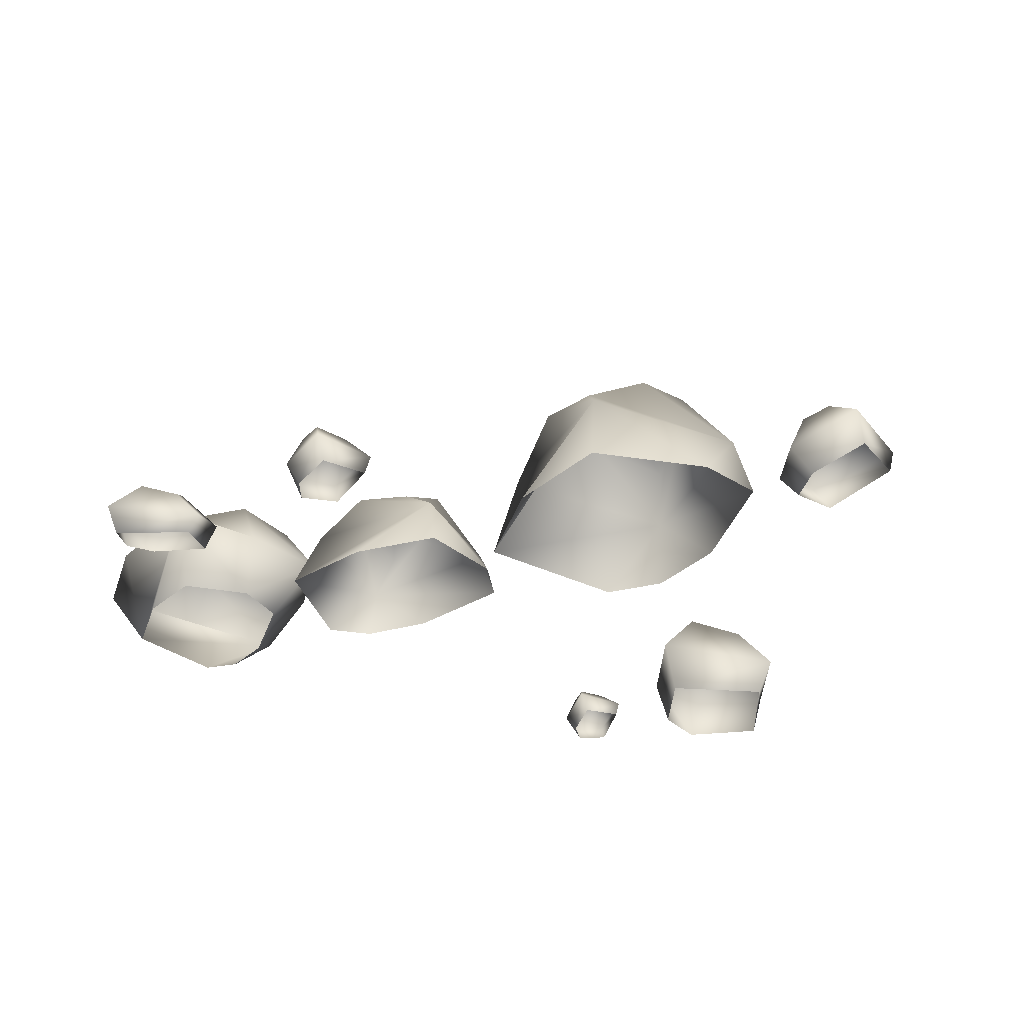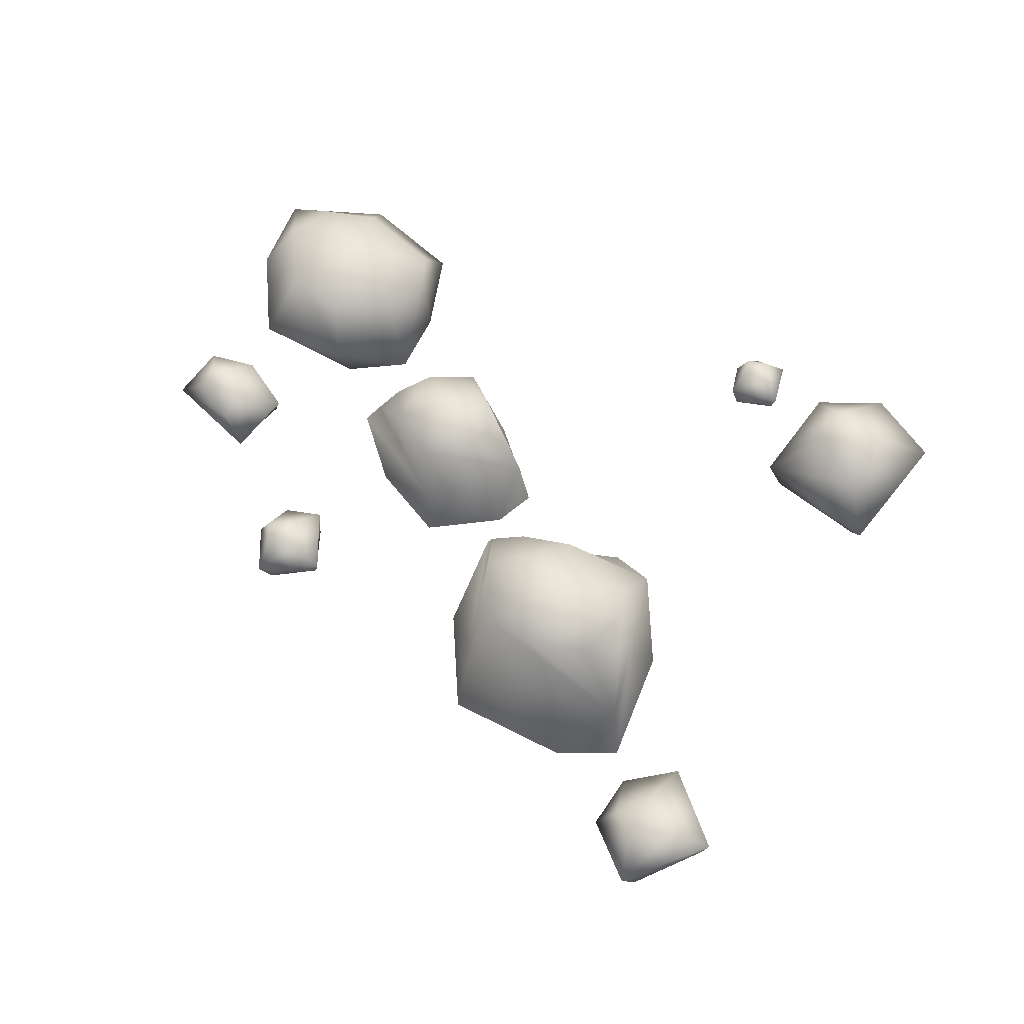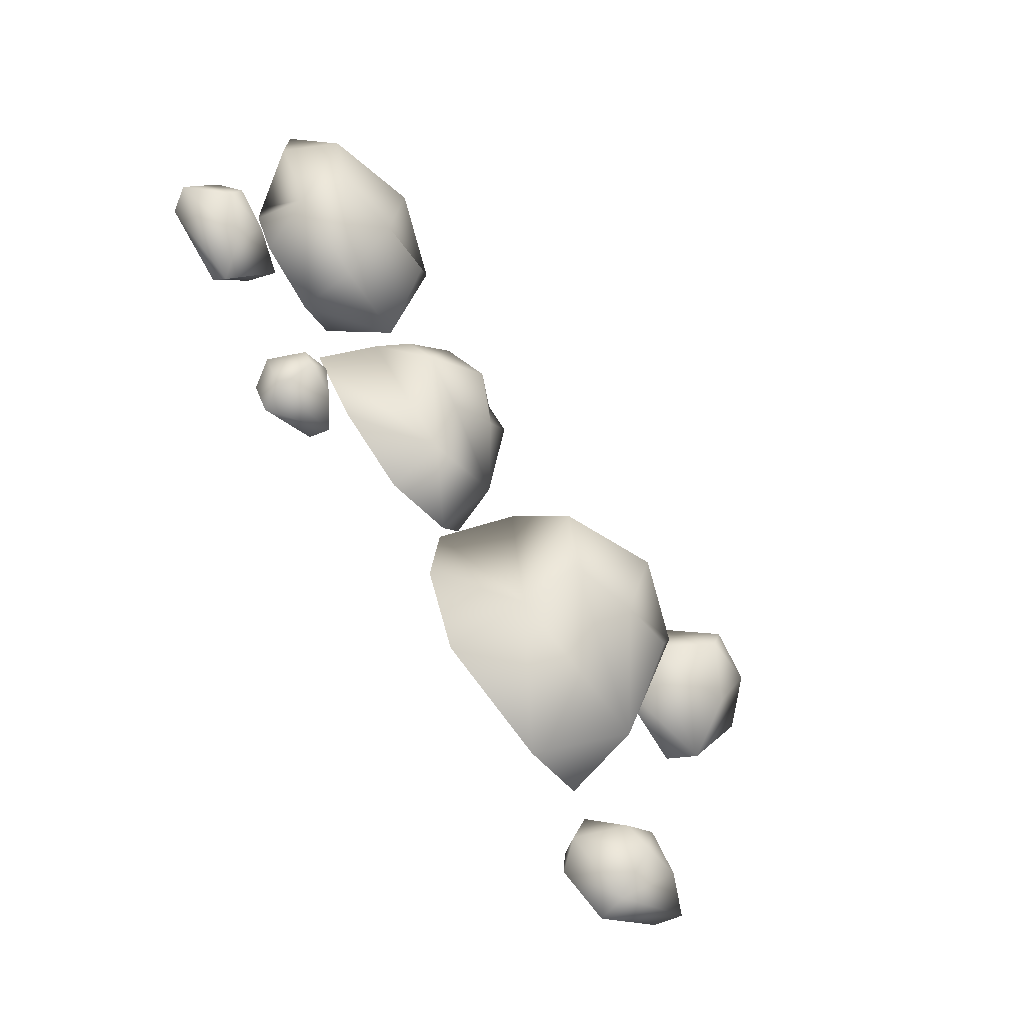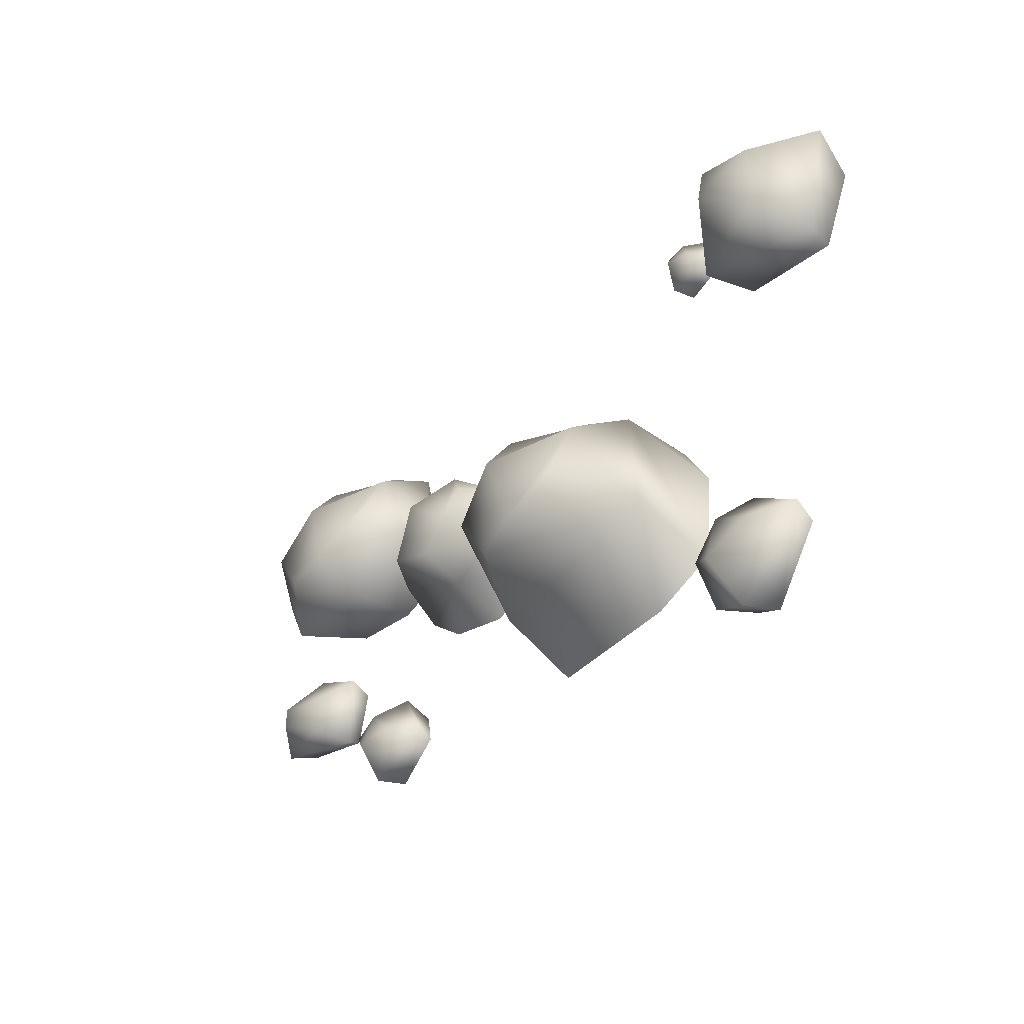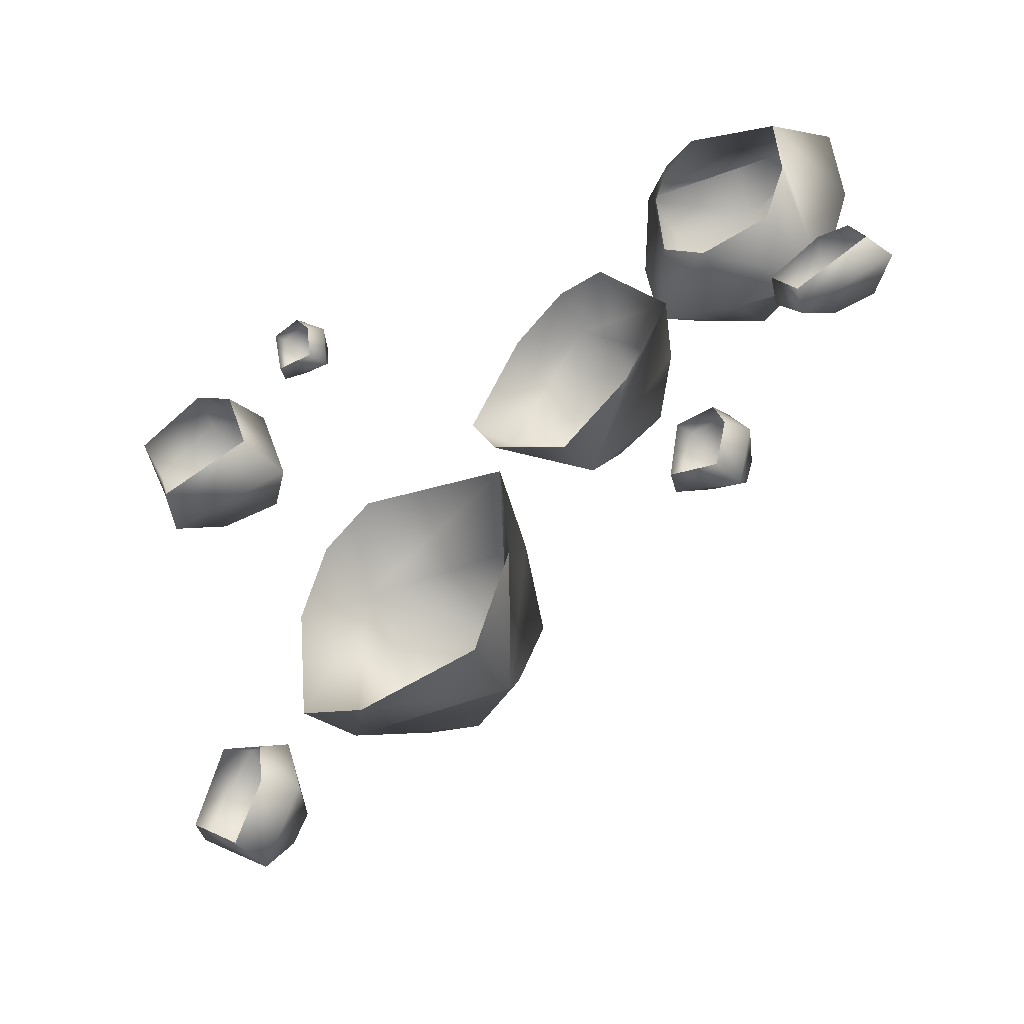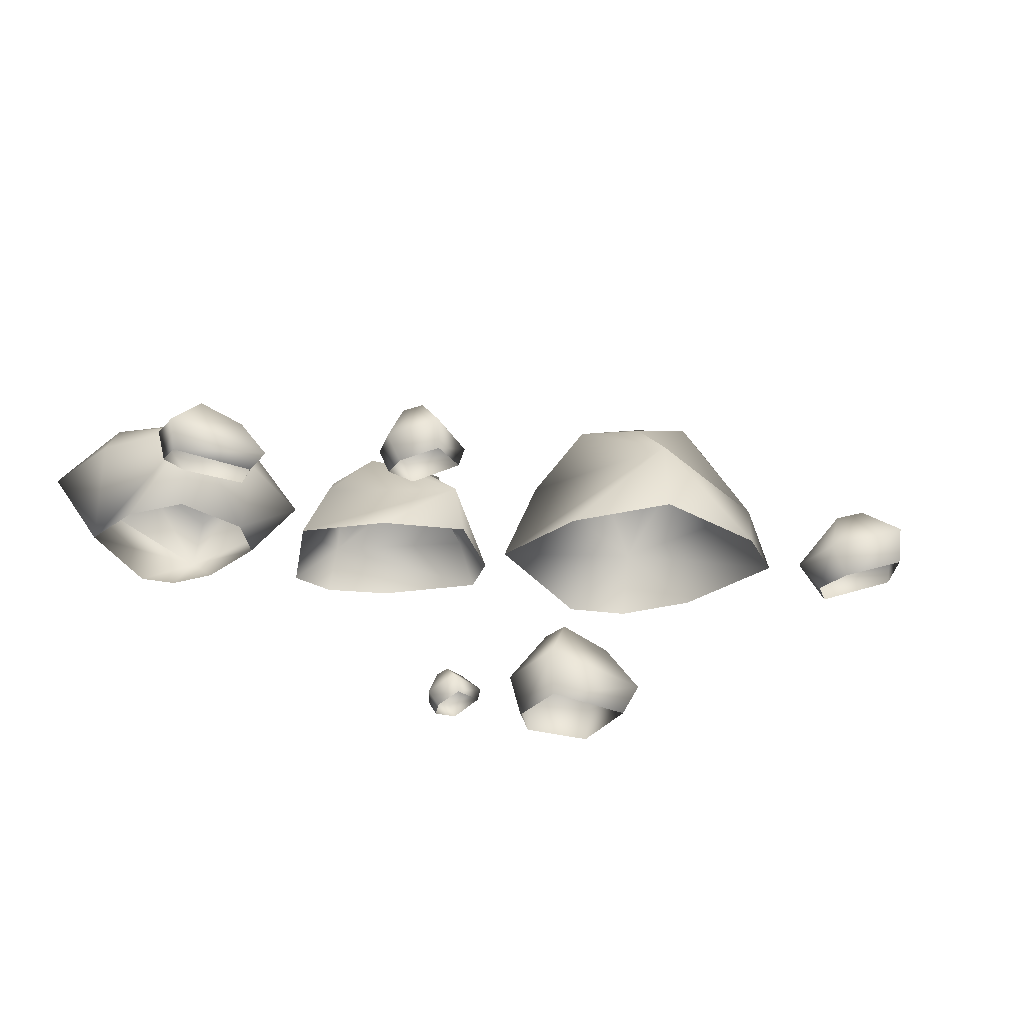
<metadata>
{"format":"obj","ext":"obj","renderer":"f3d","projection":"perspective","resolution":1024,"background":"white","views":[{"elev":-36.4,"azim":157.1,"up":"+Y"},{"elev":62.6,"azim":-163.9,"up":"+Y"},{"elev":-66.8,"azim":127.8,"up":"+Z"},{"elev":-58.4,"azim":-131.6,"up":"+Z"},{"elev":-40.1,"azim":29.6,"up":"+Z"},{"elev":-30.4,"azim":128.9,"up":"+Y"}]}
</metadata>
<code>
g default
v 22.2 -2.441 42.66
v 46.72 -2.172 27.73
v 19.36 15.64 34.7
v 36.96 15.48 28.15
v 10.93 21.49 19.57
v 24.65 18.6 11.5
v -0.7493 -0.516 15.96
v 21.13 -0.1628 0.5212
v 21.42 8.778 41.23
v 2.334 10.59 17.79
v 21.46 11.8 3.023
v 41.68 10.12 25.12
v 29.55 20.31 31.69
v 15.84 21.6 13.29
v 4.553 -0.1841 7.615
v 31.98 -2.738 44.25
v 14.33 19.8 29.46
v 11.08 -1.737 33.99
v 36.37 -1.098 11.84
v 34.04 19.55 18.5
v 23.18 24.96 22.6
v 49.64 -3.442 68.14
v 73.98 -1.116 69.3
v 42.2 16.33 68.04
v 71.24 18.54 73.96
v 44.8 24.22 46.29
v 70.46 23.13 47.71
v 46.92 -1.571 44.49
v 69.68 0.7145 44.36
v 39.61 7.778 73.5
v 39.03 11.1 38.66
v 74.85 16.06 36.31
v 81.66 13.16 75.81
v 57.84 23.01 72.44
v 57.66 25.57 41.23
v 55.32 -0.5593 39.86
v 55.63 -3.265 72.79
v 40.15 21.33 59.04
v 46.21 -2.96 59.05
v 74.65 0.11 56.51
v 76.07 24.19 61.89
v 57.6 28.94 58.45
v -37.12 0 -3.042
v 5.695 0 0.6458
v -32.79 24.7 -13.76
v -5.881 24.52 -7.18
v -28.85 31.52 -34.46
v -5.225 27.28 -31.93
v -39.94 0 -44.85
v 0.1913 0 -43.54
v -36.47 15.62 -5.69
v -37.69 15.82 -41.63
v -1.43 16.99 -41.74
v 2.371 16.91 -6.259
v -17.81 31.35 -9.529
v -17.27 31.35 -36.82
v -26 0 -48.87
v -26.95 0 5.544
v -33.89 29.99 -22.61
v -42.39 0 -19.27
v 7.933 0 -21.83
v -0.436 29.43 -18.62
v -16.97 36.99 -22.99
v -91.39 -1.128 49.75
v -67.74 -0.3945 54.62
v -82.32 21.48 44.27
v -71.2 23.11 48.02
v -78.87 16.92 32.65
v -68.87 22.72 39.67
v -82.22 -1.991 29.87
v -61.57 -1.144 38.03
v -94.95 10.27 50.61
v -83.93 5.339 25.64
v -58.1 10.23 35.64
v -66.1 11.19 57.05
v -81.38 11.11 61.3
v -77.29 -0.3282 59.54
v -54.56 -2.029 67.44
v -45.04 -2.563 65.22
v -50.6 7.266 67.05
v -45.82 7.283 66.68
v -51.43 7.261 61.88
v -46.28 8.365 63.37
v -54.33 0.5618 58.96
v -45.4 -0.4066 58.39
v -54.99 2.15 69.86
v -55.14 3.956 58.78
v -43.76 4.218 58.5
v -43.31 1.434 67.33
v -48.28 0.829 71.35
v -47.79 -3.232 68.53
v 70.37 -1.815 23.64
v 87.65 -1.33 30.43
v 78.18 8.896 19.7
v 86.39 9.972 23.56
v 80.23 5.015 14.43
v 87.93 8.662 19.42
v 76.65 -4.971 14.42
v 91.81 -3.948 22.47
v 68.47 4.22 22.21
v 75.77 -1.708 10.97
v 94.95 1.51 20.5
v 89.54 4.889 30.77
v 78.53 5.711 30.41
v 80.8 -0.4683 31.44
v -56.93 -3.269 -49.81
v -44.37 -6.423 -63.27
v -51.13 10.54 -56.63
v -44.06 9.438 -62.34
v -57.65 10.47 -63.47
v -48.12 11.11 -67.02
v -65.12 0.3824 -63.3
v -51.81 -3.247 -73.56
v -55.15 3.574 -46.62
v -66.55 5.945 -63.41
v -49.12 3.712 -76.14
v -39.53 -0.3859 -62.83
v -43.21 -0.003224 -51.33
v -45.31 -6.691 -55.22
v 47.76 -2.619 -7.302
v 58.71 -4.676 -13.12
v 52.74 8.639 -11.44
v 58.51 8.138 -13.53
v 49.88 7.506 -17.43
v 56.79 8.775 -17.65
v 45.11 -1.347 -18.31
v 55.91 -3.515 -21.82
v 48.18 3.248 -5.263
v 44.13 2.961 -19.1
v 58.09 2.188 -23.39
v 61.7 0.6911 -12.15
v 56.96 1.317 -5.418
v 56.47 -4.5 -7.998
v 83.01 14.52 57.45
v 59.53 10.74 82.16
v 56.05 13.37 35.53
v 36.89 9.843 53.53
g rock_015
f 1 16 9
f 3 13 21 17
f 10 15 7
f 2 19 11 12
f 18 1 9
f 9 3 17
f 5 14 10
f 12 11 20 4
f 9 13 3
f 13 4 20 21
f 10 14 6 11
f 15 10 11 8
f 9 16 2 12
f 13 9 12 4
f 10 9 17 5
f 7 18 9 10
f 11 19 8
f 20 11 6
f 21 20 6 14
f 17 21 14 5
f 22 37 30
f 24 34 42 38
f 31 36 28
f 23 40 32 134 33
f 39 22 30
f 30 24 38
f 26 35 31
f 134 32 41
f 30 34 24
f 34 25 41 42
f 31 35 136
f 36 31 136 32 29
f 30 37 23 33 135
f 34 135 33 25
f 137 30 38
f 28 39 30 137 31
f 32 40 29
f 41 32 27
f 42 41 27 35
f 38 42 35 26
f 43 58 51
f 45 55 63 59
f 52 57 49
f 44 61 53 54
f 60 43 51
f 51 45 59
f 47 56 52
f 54 53 62 46
f 51 55 45
f 55 46 62 63
f 52 56 48 53
f 57 52 53 50
f 51 58 44 54
f 55 51 54 46
f 52 51 59 47
f 49 60 51 52
f 53 61 50
f 62 53 48
f 63 62 48 56
f 59 63 56 47
f 77 65 75 76
f 66 67 69 68
f 73 74 71 70
f 65 71 74 75
f 70 64 72 73
f 73 72 66 68
f 68 69 74 73
f 75 74 69 67
f 76 75 67 66
f 72 76 66
f 64 77 76 72
f 91 79 89 90
f 80 81 83 82
f 87 88 85 84
f 79 85 88 89
f 84 78 86 87
f 87 86 80 82
f 82 83 88 87
f 89 88 83 81
f 90 89 81 80
f 86 90 80
f 78 91 90 86
f 105 93 103 104
f 94 95 97 96
f 101 102 99 98
f 93 99 102 103
f 98 92 100 101
f 101 100 94 96
f 96 97 102 101
f 103 102 97 95
f 104 103 95 94
f 100 104 94
f 92 105 104 100
f 119 107 117 118
f 108 109 111 110
f 115 116 113 112
f 107 113 116 117
f 112 106 114 115
f 115 114 108 110
f 110 111 116 115
f 117 116 111 109
f 118 117 109 108
f 114 118 108
f 106 119 118 114
f 133 121 131 132
f 122 123 125 124
f 129 130 127 126
f 121 127 130 131
f 126 120 128 129
f 129 128 122 124
f 124 125 130 129
f 131 130 125 123
f 132 131 123 122
f 128 132 122
f 120 133 132 128
f 33 134 41 25
f 34 30 135
f 136 35 27 32
f 31 137 38 26

</code>
